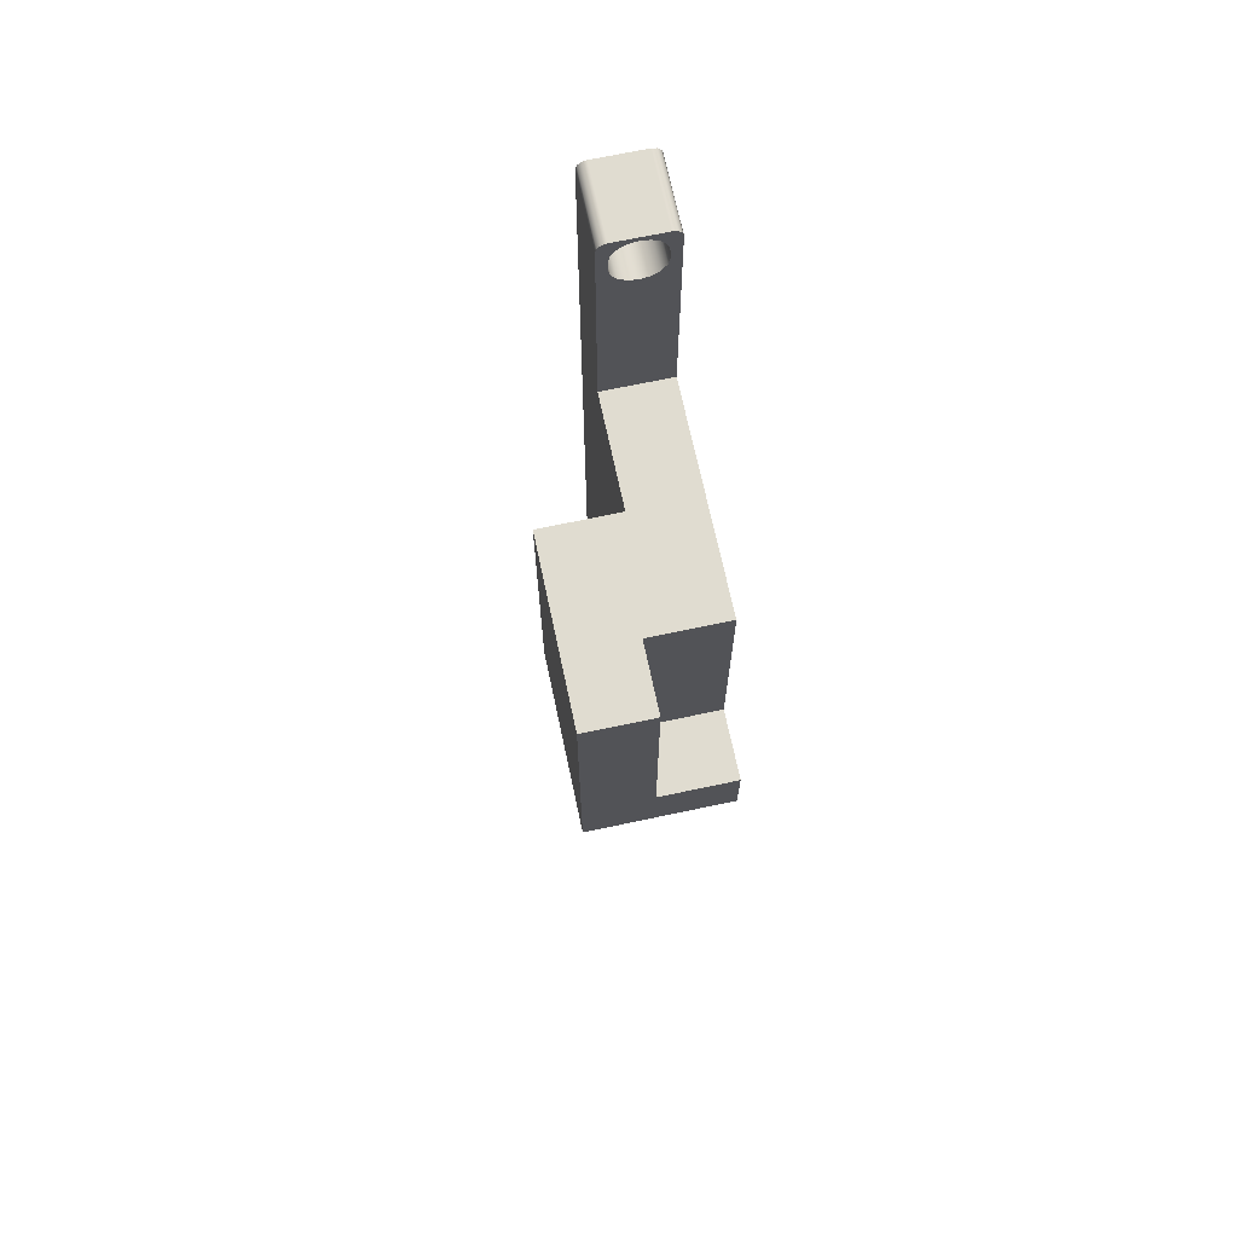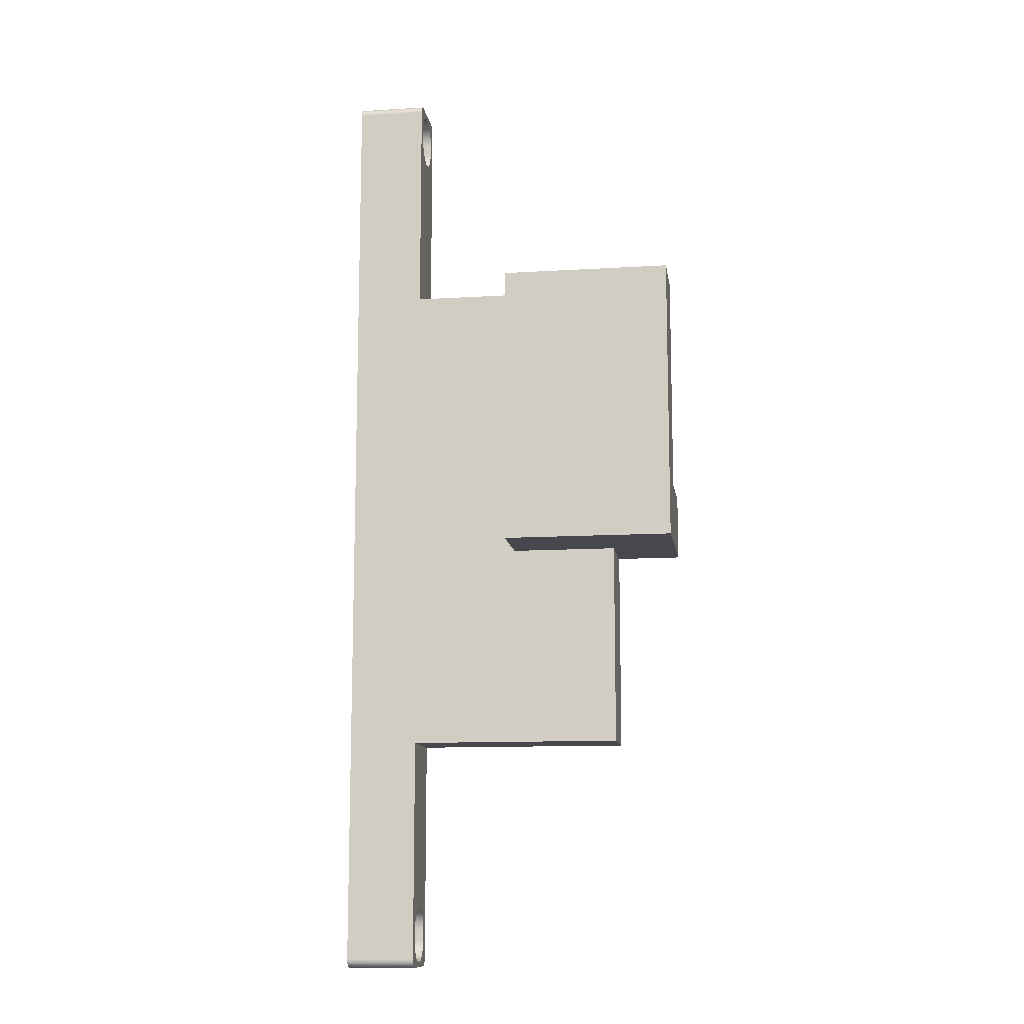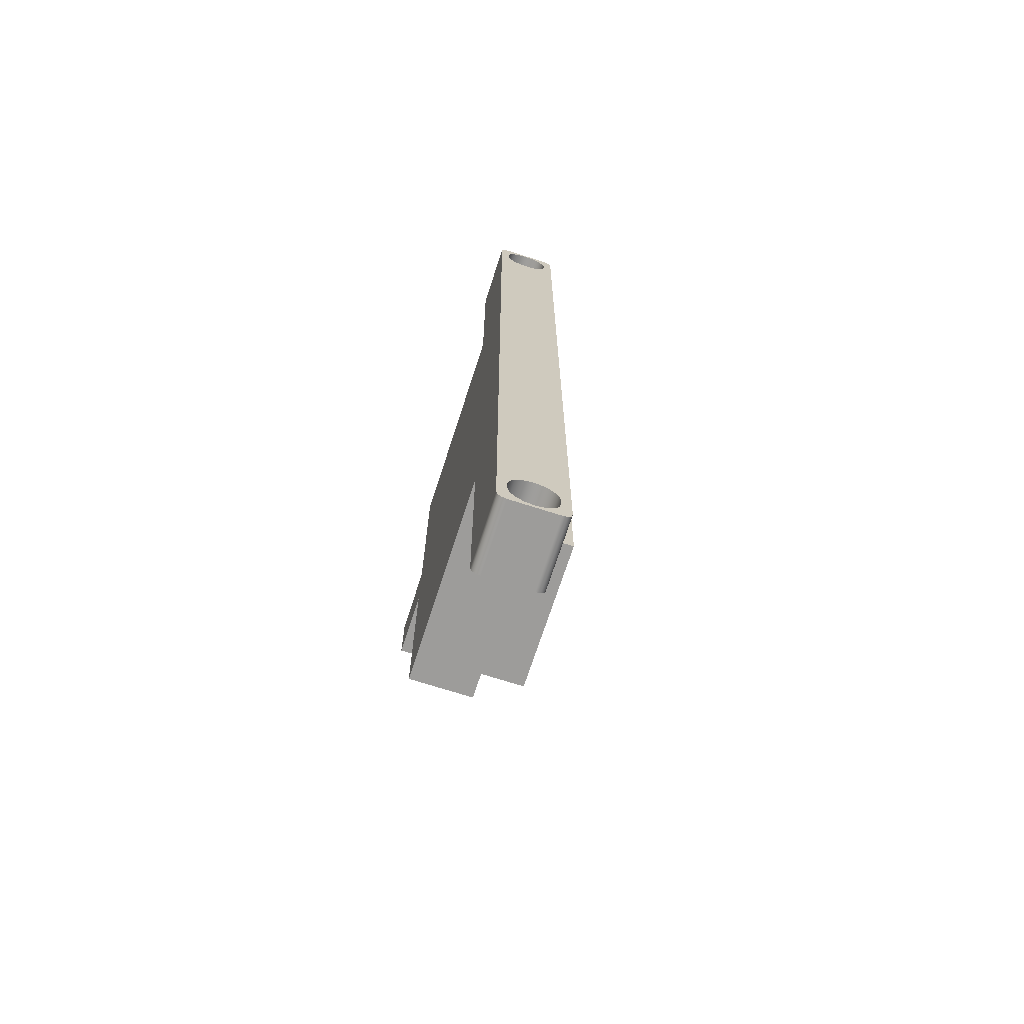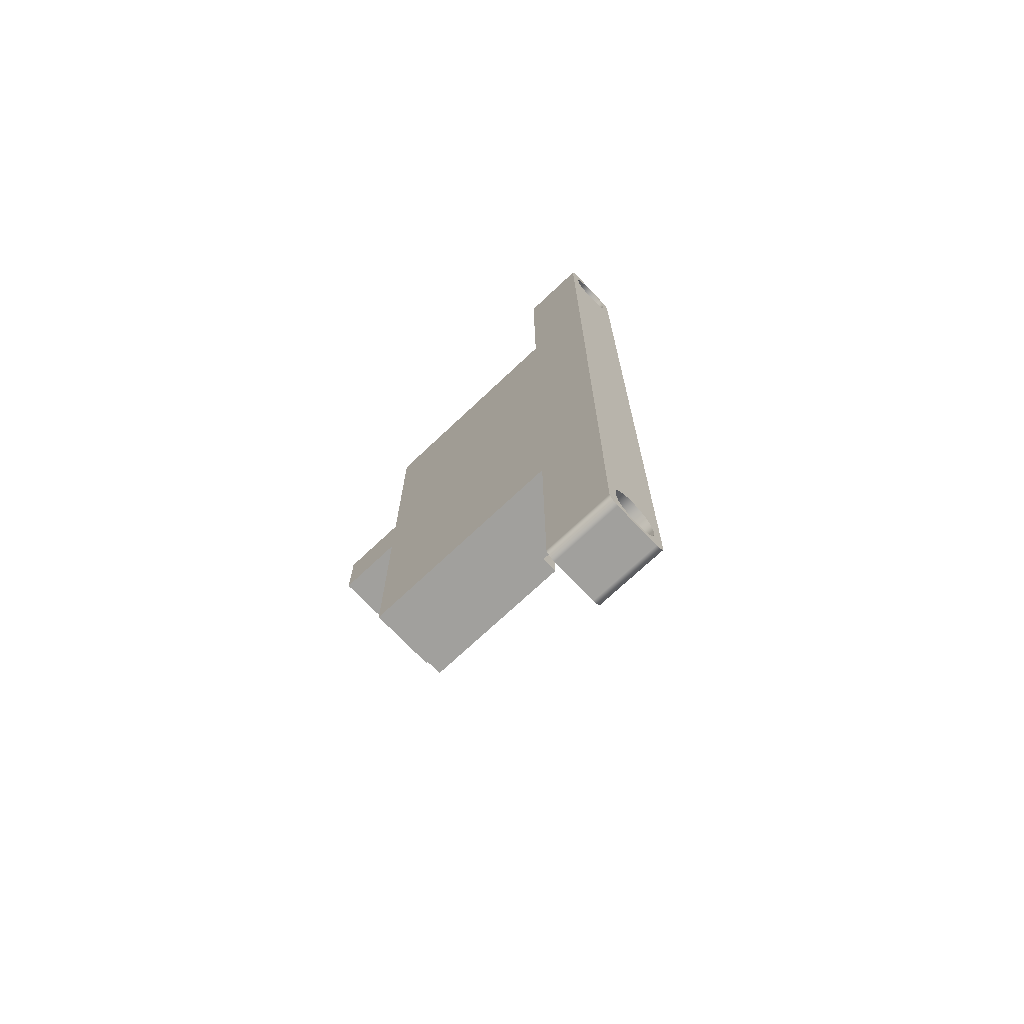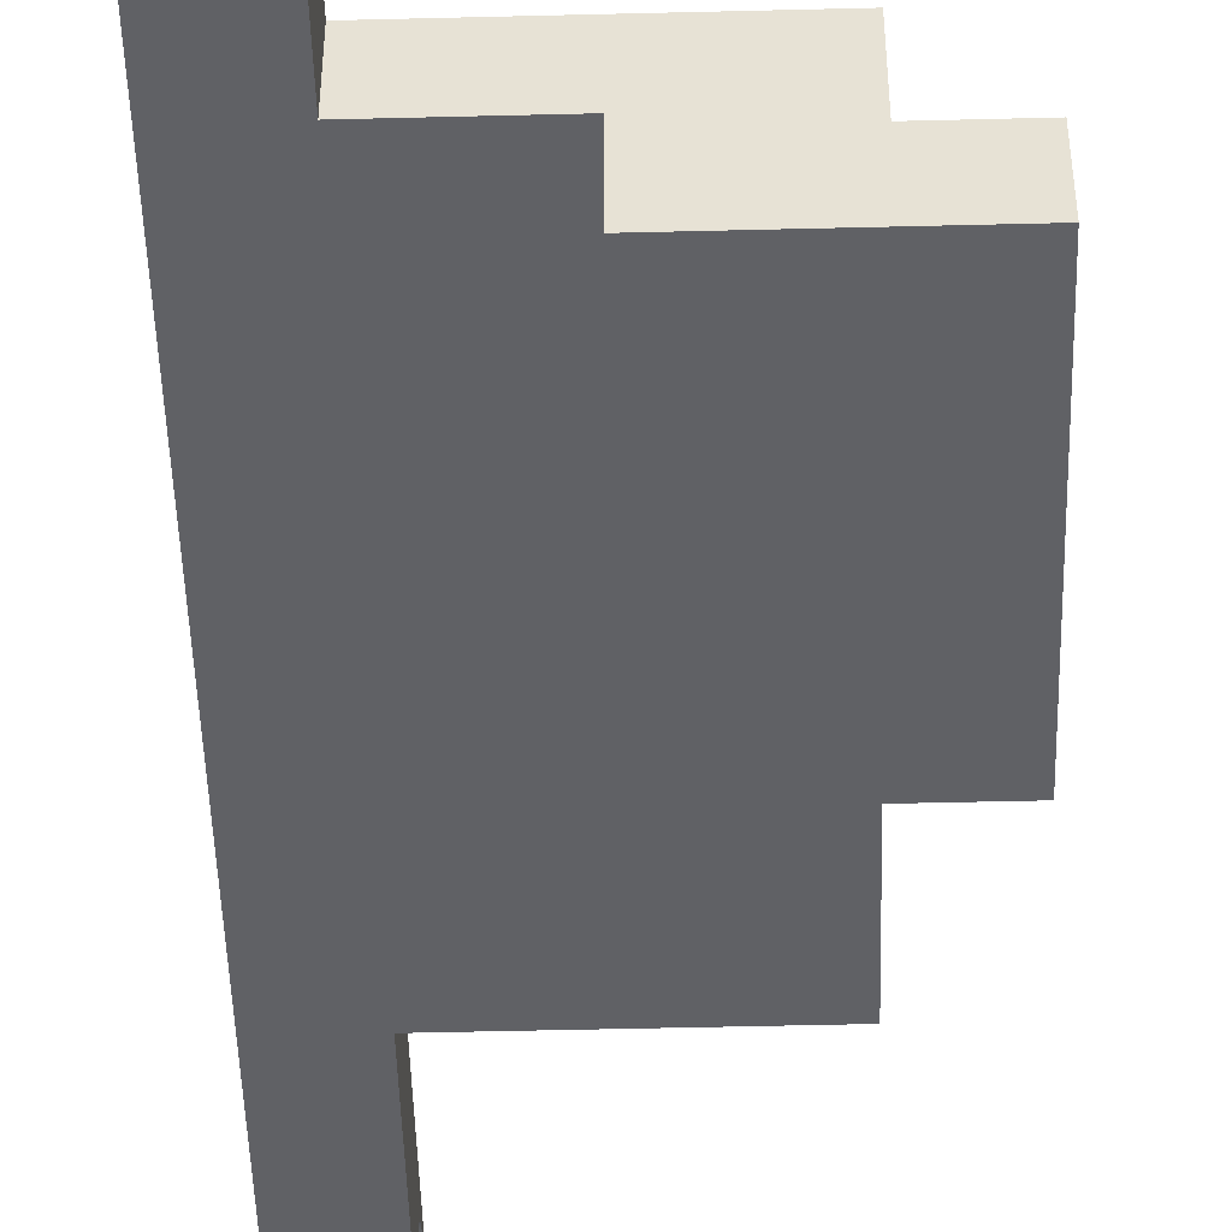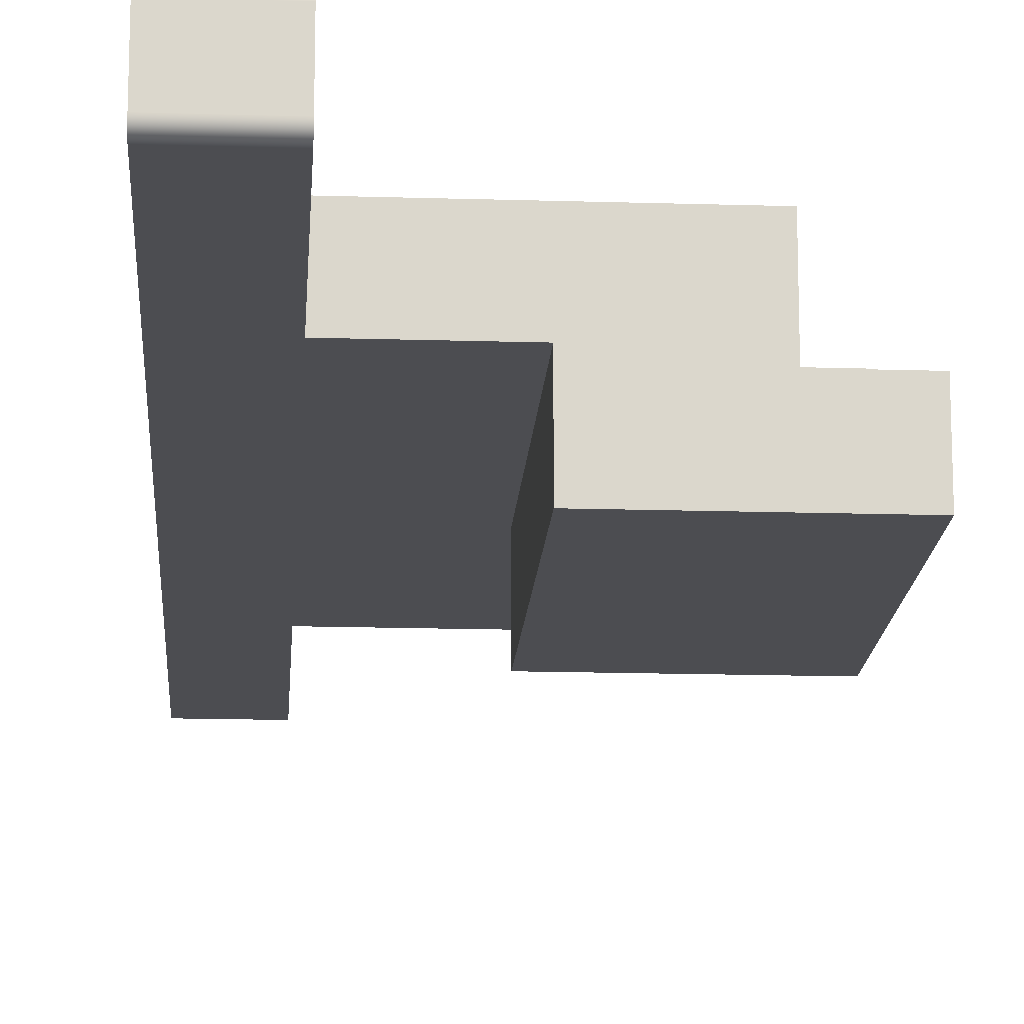
<metadata>
{"format":"obj","ext":"obj","renderer":"f3d","projection":"perspective","resolution":1024,"background":"white","views":[{"elev":69.6,"azim":78.0,"up":"+Z"},{"elev":-11.7,"azim":8.3,"up":"+Z"},{"elev":-70.1,"azim":-107.9,"up":"+Z"},{"elev":-71.7,"azim":-136.6,"up":"+Z"},{"elev":-48.6,"azim":1.6,"up":"+Y"},{"elev":-16.2,"azim":-3.6,"up":"+Y"}]}
</metadata>
<code>
v 3.05 1.4 -4.953
v 3.05 1.4 -7.353
v 3.05 2.2 -7.353
v 3.05 2.2 -4.953
v 0 2.1 -2.753
v 0 2.1 -2.853
v 0.75 2.1 -2.853
v 0.75 2.1 -2.753
v 0 1.6 -12.45
v 0 1.6 -12.35
v 0.75 1.6 -12.35
v 0.75 1.6 -12.45
v 0.75 2.2 -10.25
v 0.75 1.5 -10.25
v 0.75 1.5 -12.65
v 0.75 1.513 -12.7
v 0.75 1.55 -12.74
v 0.75 1.6 -12.75
v 0.75 2.1 -12.75
v 0.75 2.15 -12.74
v 0.75 2.187 -12.7
v 0.75 2.2 -12.65
v 0.75 1.6 -12.35
v 0.75 1.619 -12.26
v 0.75 1.673 -12.18
v 0.75 1.754 -12.12
v 0.75 1.85 -12.1
v 0.75 1.946 -12.12
v 0.75 2.027 -12.18
v 0.75 2.081 -12.26
v 0.75 2.1 -12.35
v 0.75 2.1 -12.45
v 0.75 2.081 -12.55
v 0.75 2.027 -12.63
v 0.75 1.946 -12.68
v 0.75 1.85 -12.7
v 0.75 1.754 -12.68
v 0.75 1.673 -12.63
v 0.75 1.619 -12.55
v 0.75 1.6 -12.45
v 3.05 2.2 -8.053
v 3.05 1.5 -8.053
v 3.05 1.5 -10.25
v 3.05 2.2 -10.25
v 0 2.1 -12.35
v 0 2.1 -12.45
v 0.75 2.1 -12.45
v 0.75 2.1 -12.35
v 0 1.6 -12.35
v 0 1.619 -12.26
v 0 1.673 -12.18
v 0 1.754 -12.12
v 0 1.85 -12.1
v 0 1.946 -12.12
v 0 2.027 -12.18
v 0 2.081 -12.26
v 0 2.1 -12.35
v 0.75 2.1 -12.35
v 0.75 2.081 -12.26
v 0.75 2.027 -12.18
v 0.75 1.946 -12.12
v 0.75 1.85 -12.1
v 0.75 1.754 -12.12
v 0.75 1.673 -12.18
v 0.75 1.619 -12.26
v 0.75 1.6 -12.35
v 1.9 1.5 -8.053
v 3.05 1.5 -8.053
v 3.05 2.2 -8.053
v 3.75 2.2 -8.053
v 3.75 0.7 -8.053
v 1.9 0.7 -8.053
v 0 2.1 -12.45
v 0 2.081 -12.55
v 0 2.027 -12.63
v 0 1.946 -12.68
v 0 1.85 -12.7
v 0 1.754 -12.68
v 0 1.673 -12.63
v 0 1.619 -12.55
v 0 1.6 -12.45
v 0.75 1.6 -12.45
v 0.75 1.619 -12.55
v 0.75 1.673 -12.63
v 0.75 1.754 -12.68
v 0.75 1.85 -12.7
v 0.75 1.946 -12.68
v 0.75 2.027 -12.63
v 0.75 2.081 -12.55
v 0.75 2.1 -12.45
v 0.75 1.5 -4.953
v 0.75 2.2 -4.953
v 0.75 2.2 -2.553
v 0.75 2.187 -2.503
v 0.75 2.15 -2.467
v 0.75 2.1 -2.453
v 0.75 1.6 -2.453
v 0.75 1.55 -2.467
v 0.75 1.513 -2.503
v 0.75 1.5 -2.553
v 0.75 2.1 -2.853
v 0.75 2.081 -2.949
v 0.75 2.027 -3.03
v 0.75 1.946 -3.084
v 0.75 1.85 -3.103
v 0.75 1.754 -3.084
v 0.75 1.673 -3.03
v 0.75 1.619 -2.949
v 0.75 1.6 -2.853
v 0.75 1.6 -2.753
v 0.75 1.619 -2.658
v 0.75 1.673 -2.577
v 0.75 1.754 -2.523
v 0.75 1.85 -2.503
v 0.75 1.946 -2.523
v 0.75 2.027 -2.577
v 0.75 2.081 -2.658
v 0.75 2.1 -2.753
v 3.05 1.5 -8.053
v 1.9 1.5 -8.053
v 1.9 1.5 -4.953
v 0.75 1.5 -4.953
v 0.75 1.5 -2.553
v 0 1.5 -2.553
v 0 1.5 -12.65
v 0.75 1.5 -12.65
v 0.75 1.5 -10.25
v 3.05 1.5 -10.25
v 0.75 2.2 -4.953
v 3.05 2.2 -4.953
v 3.05 2.2 -7.353
v 3.75 2.2 -7.353
v 3.75 2.2 -8.053
v 3.05 2.2 -8.053
v 3.05 2.2 -10.25
v 0.75 2.2 -10.25
v 0.75 2.2 -12.65
v 0 2.2 -12.65
v 0 2.2 -2.553
v 0.75 2.2 -2.553
v 1.9 0.7 -8.053
v 3.75 0.7 -8.053
v 3.75 0.7 -4.953
v 1.9 0.7 -4.953
v 3.05 2.2 -4.953
v 0.75 2.2 -4.953
v 0.75 1.5 -4.953
v 1.9 1.5 -4.953
v 1.9 0.7 -4.953
v 3.75 0.7 -4.953
v 3.75 1.4 -4.953
v 3.05 1.4 -4.953
v 0.75 1.5 -10.25
v 0.75 2.2 -10.25
v 3.05 2.2 -10.25
v 3.05 1.5 -10.25
v 3.75 2.2 -8.053
v 3.75 2.2 -7.353
v 3.75 1.4 -7.353
v 3.75 1.4 -4.953
v 3.75 0.7 -4.953
v 3.75 0.7 -8.053
v 1.9 1.5 -4.953
v 1.9 1.5 -8.053
v 1.9 0.7 -8.053
v 1.9 0.7 -4.953
v 0 2.1 -2.453
v 0 1.6 -2.453
v 0.75 1.6 -2.453
v 0.75 2.1 -2.453
v 0 2.2 -2.553
v 0 2.187 -2.503
v 0 2.15 -2.467
v 0 2.1 -2.453
v 0.75 2.1 -2.453
v 0.75 2.15 -2.467
v 0.75 2.187 -2.503
v 0.75 2.2 -2.553
v 0 1.6 -2.453
v 0 1.55 -2.467
v 0 1.513 -2.503
v 0 1.5 -2.553
v 0.75 1.5 -2.553
v 0.75 1.513 -2.503
v 0.75 1.55 -2.467
v 0.75 1.6 -2.453
v 0 2.1 -12.75
v 0 2.15 -12.74
v 0 2.187 -12.7
v 0 2.2 -12.65
v 0.75 2.2 -12.65
v 0.75 2.187 -12.7
v 0.75 2.15 -12.74
v 0.75 2.1 -12.75
v 0 1.5 -12.65
v 0 1.513 -12.7
v 0 1.55 -12.74
v 0 1.6 -12.75
v 0.75 1.6 -12.75
v 0.75 1.55 -12.74
v 0.75 1.513 -12.7
v 0.75 1.5 -12.65
v 0 1.6 -12.75
v 0 2.1 -12.75
v 0.75 2.1 -12.75
v 0.75 1.6 -12.75
v 0 1.6 -2.853
v 0 1.619 -2.949
v 0 1.673 -3.03
v 0 1.754 -3.084
v 0 1.85 -3.103
v 0 1.946 -3.084
v 0 2.027 -3.03
v 0 2.081 -2.949
v 0 2.1 -2.853
v 0 2.1 -2.753
v 0 2.081 -2.658
v 0 2.027 -2.577
v 0 1.946 -2.523
v 0 1.85 -2.503
v 0 1.754 -2.523
v 0 1.673 -2.577
v 0 1.619 -2.658
v 0 1.6 -2.753
v 0 2.1 -12.35
v 0 2.081 -12.26
v 0 2.027 -12.18
v 0 1.946 -12.12
v 0 1.85 -12.1
v 0 1.754 -12.12
v 0 1.673 -12.18
v 0 1.619 -12.26
v 0 1.6 -12.35
v 0 1.6 -12.45
v 0 1.619 -12.55
v 0 1.673 -12.63
v 0 1.754 -12.68
v 0 1.85 -12.7
v 0 1.946 -12.68
v 0 2.027 -12.63
v 0 2.081 -12.55
v 0 2.1 -12.45
v 0 2.2 -12.65
v 0 2.187 -12.7
v 0 2.15 -12.74
v 0 2.1 -12.75
v 0 1.6 -12.75
v 0 1.55 -12.74
v 0 1.513 -12.7
v 0 1.5 -12.65
v 0 1.5 -2.553
v 0 1.513 -2.503
v 0 1.55 -2.467
v 0 1.6 -2.453
v 0 2.1 -2.453
v 0 2.15 -2.467
v 0 2.187 -2.503
v 0 2.2 -2.553
v 0 2.1 -2.853
v 0 2.081 -2.949
v 0 2.027 -3.03
v 0 1.946 -3.084
v 0 1.85 -3.103
v 0 1.754 -3.084
v 0 1.673 -3.03
v 0 1.619 -2.949
v 0 1.6 -2.853
v 0.75 1.6 -2.853
v 0.75 1.619 -2.949
v 0.75 1.673 -3.03
v 0.75 1.754 -3.084
v 0.75 1.85 -3.103
v 0.75 1.946 -3.084
v 0.75 2.027 -3.03
v 0.75 2.081 -2.949
v 0.75 2.1 -2.853
v 0 1.6 -2.853
v 0 1.6 -2.753
v 0.75 1.6 -2.753
v 0.75 1.6 -2.853
v 0 1.6 -2.753
v 0 1.619 -2.658
v 0 1.673 -2.577
v 0 1.754 -2.523
v 0 1.85 -2.503
v 0 1.946 -2.523
v 0 2.027 -2.577
v 0 2.081 -2.658
v 0 2.1 -2.753
v 0.75 2.1 -2.753
v 0.75 2.081 -2.658
v 0.75 2.027 -2.577
v 0.75 1.946 -2.523
v 0.75 1.85 -2.503
v 0.75 1.754 -2.523
v 0.75 1.673 -2.577
v 0.75 1.619 -2.658
v 0.75 1.6 -2.753
v 3.05 1.4 -7.353
v 3.75 1.4 -7.353
v 3.75 2.2 -7.353
v 3.05 2.2 -7.353
v 3.75 1.4 -7.353
v 3.05 1.4 -7.353
v 3.05 1.4 -4.953
v 3.75 1.4 -4.953
f 1 2 4
f 4 2 3
f 5 6 8
f 8 6 7
f 9 10 12
f 12 10 11
f 14 27 13
f 13 27 28
f 13 28 29
f 15 24 14
f 14 24 25
f 14 25 26
f 16 40 15
f 15 40 23
f 15 23 24
f 16 17 40
f 40 17 39
f 39 17 18
f 39 18 38
f 38 18 37
f 37 18 36
f 36 18 19
f 36 19 35
f 35 19 34
f 34 19 33
f 33 19 20
f 33 20 32
f 32 20 21
f 32 21 22
f 13 30 22
f 22 30 31
f 22 31 32
f 26 27 14
f 29 30 13
f 42 43 41
f 41 43 44
f 45 46 48
f 48 46 47
f 66 49 65
f 65 49 50
f 65 50 64
f 64 50 51
f 64 51 63
f 63 51 52
f 63 52 62
f 62 52 53
f 62 53 61
f 61 53 54
f 61 54 60
f 60 54 55
f 60 55 59
f 59 55 56
f 59 56 58
f 58 56 57
f 67 68 72
f 72 68 71
f 71 68 70
f 70 68 69
f 90 73 89
f 89 73 74
f 89 74 88
f 88 74 75
f 88 75 87
f 87 75 76
f 87 76 86
f 86 76 77
f 86 77 85
f 85 77 78
f 85 78 84
f 84 78 79
f 84 79 83
f 83 79 80
f 83 80 82
f 82 80 81
f 92 105 91
f 91 105 106
f 91 106 107
f 93 102 92
f 92 102 103
f 92 103 104
f 94 118 93
f 93 118 101
f 93 101 102
f 94 95 118
f 118 95 117
f 117 95 96
f 117 96 116
f 116 96 115
f 115 96 114
f 114 96 97
f 114 97 113
f 113 97 112
f 112 97 111
f 111 97 98
f 111 98 110
f 110 98 99
f 110 99 100
f 91 108 100
f 100 108 109
f 100 109 110
f 104 105 92
f 107 108 91
f 119 120 128
f 128 120 127
f 127 120 122
f 127 122 125
f 125 122 124
f 124 122 123
f 120 121 122
f 125 126 127
f 130 131 129
f 129 131 136
f 129 136 139
f 139 136 138
f 138 136 137
f 132 133 131
f 131 133 134
f 131 134 136
f 136 134 135
f 139 140 129
f 142 143 141
f 141 143 144
f 152 145 148
f 148 145 146
f 148 146 147
f 148 149 152
f 152 149 150
f 152 150 151
f 153 154 156
f 156 154 155
f 158 159 157
f 157 159 162
f 162 159 161
f 161 159 160
f 163 164 166
f 166 164 165
f 167 168 170
f 170 168 169
f 178 171 177
f 177 171 172
f 177 172 176
f 176 172 173
f 176 173 175
f 175 173 174
f 186 179 185
f 185 179 180
f 185 180 184
f 184 180 181
f 184 181 183
f 183 181 182
f 194 187 193
f 193 187 188
f 193 188 192
f 192 188 189
f 192 189 191
f 191 189 190
f 202 195 201
f 201 195 196
f 201 196 200
f 200 196 197
f 200 197 199
f 199 197 198
f 203 204 206
f 206 204 205
f 208 251 207
f 207 251 252
f 207 252 253
f 209 231 208
f 208 231 232
f 208 232 251
f 251 232 250
f 250 232 233
f 250 233 249
f 249 233 248
f 248 233 234
f 248 234 247
f 247 234 235
f 247 235 236
f 231 209 230
f 230 209 210
f 230 210 229
f 229 210 211
f 229 211 228
f 228 211 212
f 228 212 227
f 227 212 213
f 227 213 226
f 226 213 214
f 226 214 243
f 243 214 258
f 258 214 215
f 258 215 257
f 257 215 256
f 256 215 216
f 256 216 255
f 255 216 217
f 255 217 218
f 218 219 255
f 255 219 220
f 255 220 254
f 254 220 221
f 254 221 222
f 222 223 254
f 254 223 224
f 254 224 253
f 253 224 207
f 226 243 225
f 225 243 244
f 225 244 245
f 236 237 247
f 247 237 238
f 247 238 246
f 246 238 239
f 246 239 240
f 240 241 246
f 246 241 242
f 246 242 245
f 245 242 225
f 276 259 275
f 275 259 260
f 275 260 274
f 274 260 261
f 274 261 273
f 273 261 262
f 273 262 272
f 272 262 263
f 272 263 271
f 271 263 264
f 271 264 270
f 270 264 265
f 270 265 269
f 269 265 266
f 269 266 268
f 268 266 267
f 277 278 280
f 280 278 279
f 298 281 297
f 297 281 282
f 297 282 296
f 296 282 283
f 296 283 295
f 295 283 284
f 295 284 294
f 294 284 285
f 294 285 293
f 293 285 286
f 293 286 292
f 292 286 287
f 292 287 291
f 291 287 288
f 291 288 290
f 290 288 289
f 299 300 302
f 302 300 301
f 303 304 306
f 306 304 305

</code>
